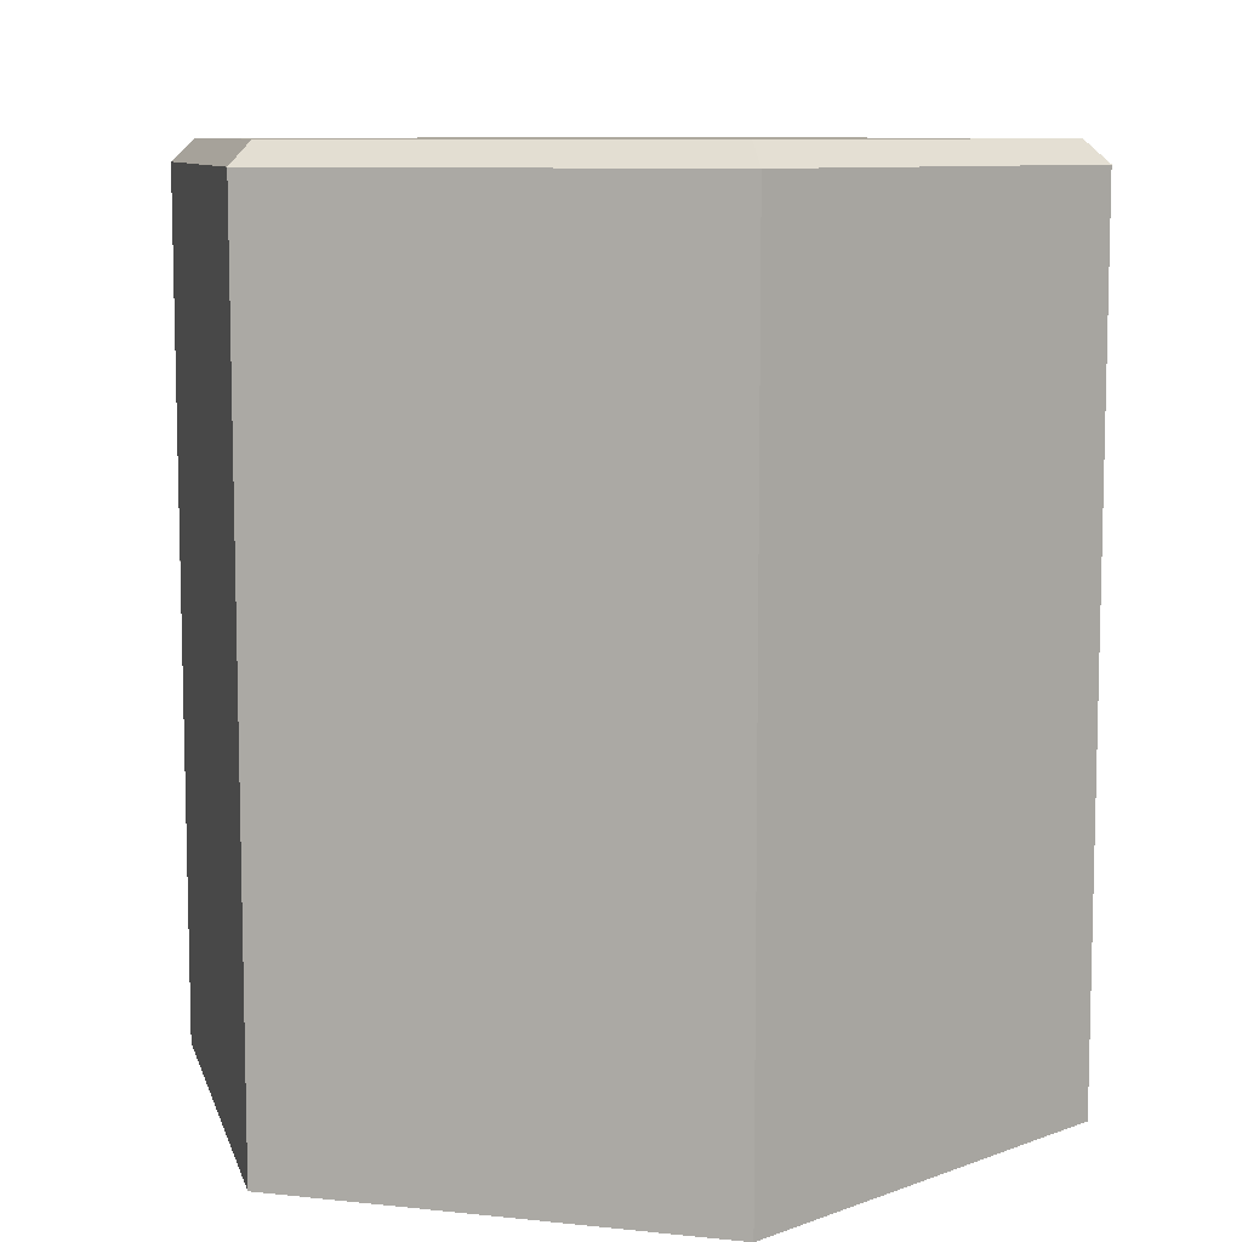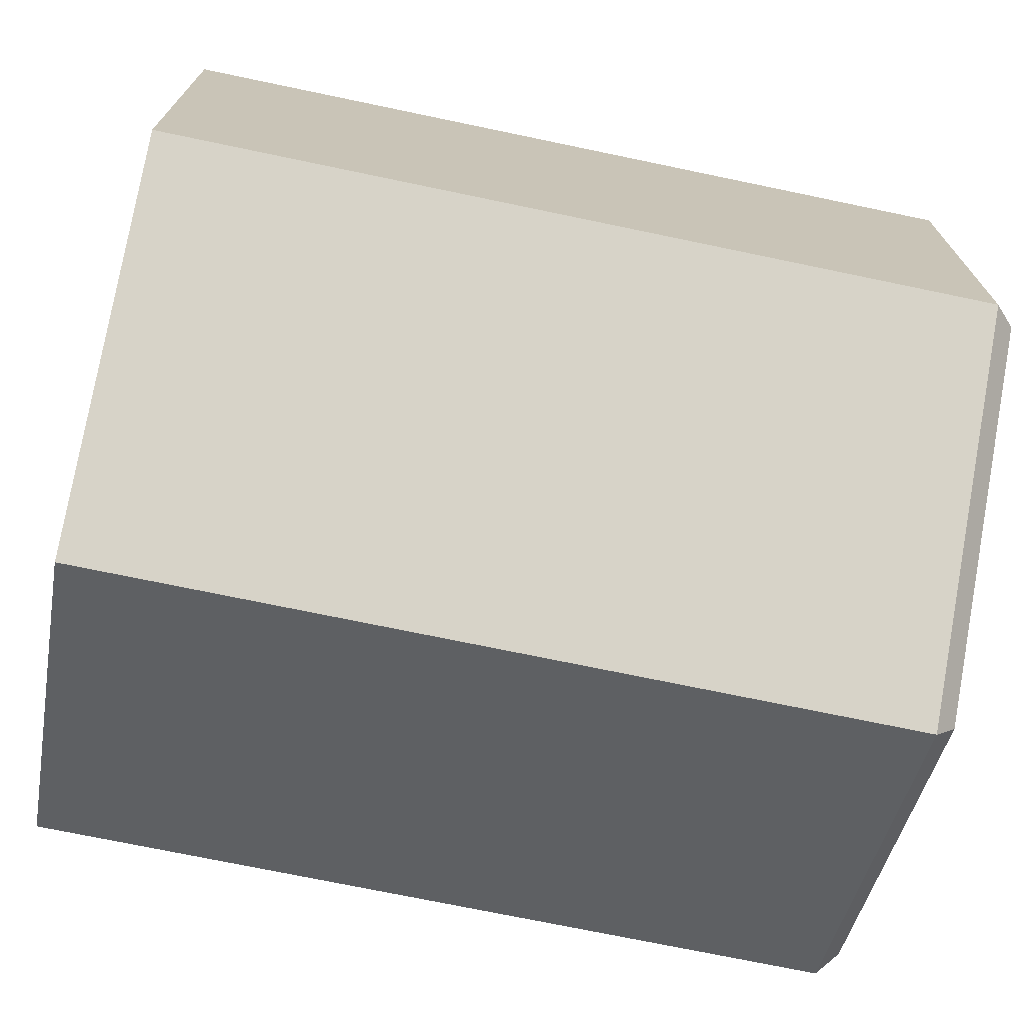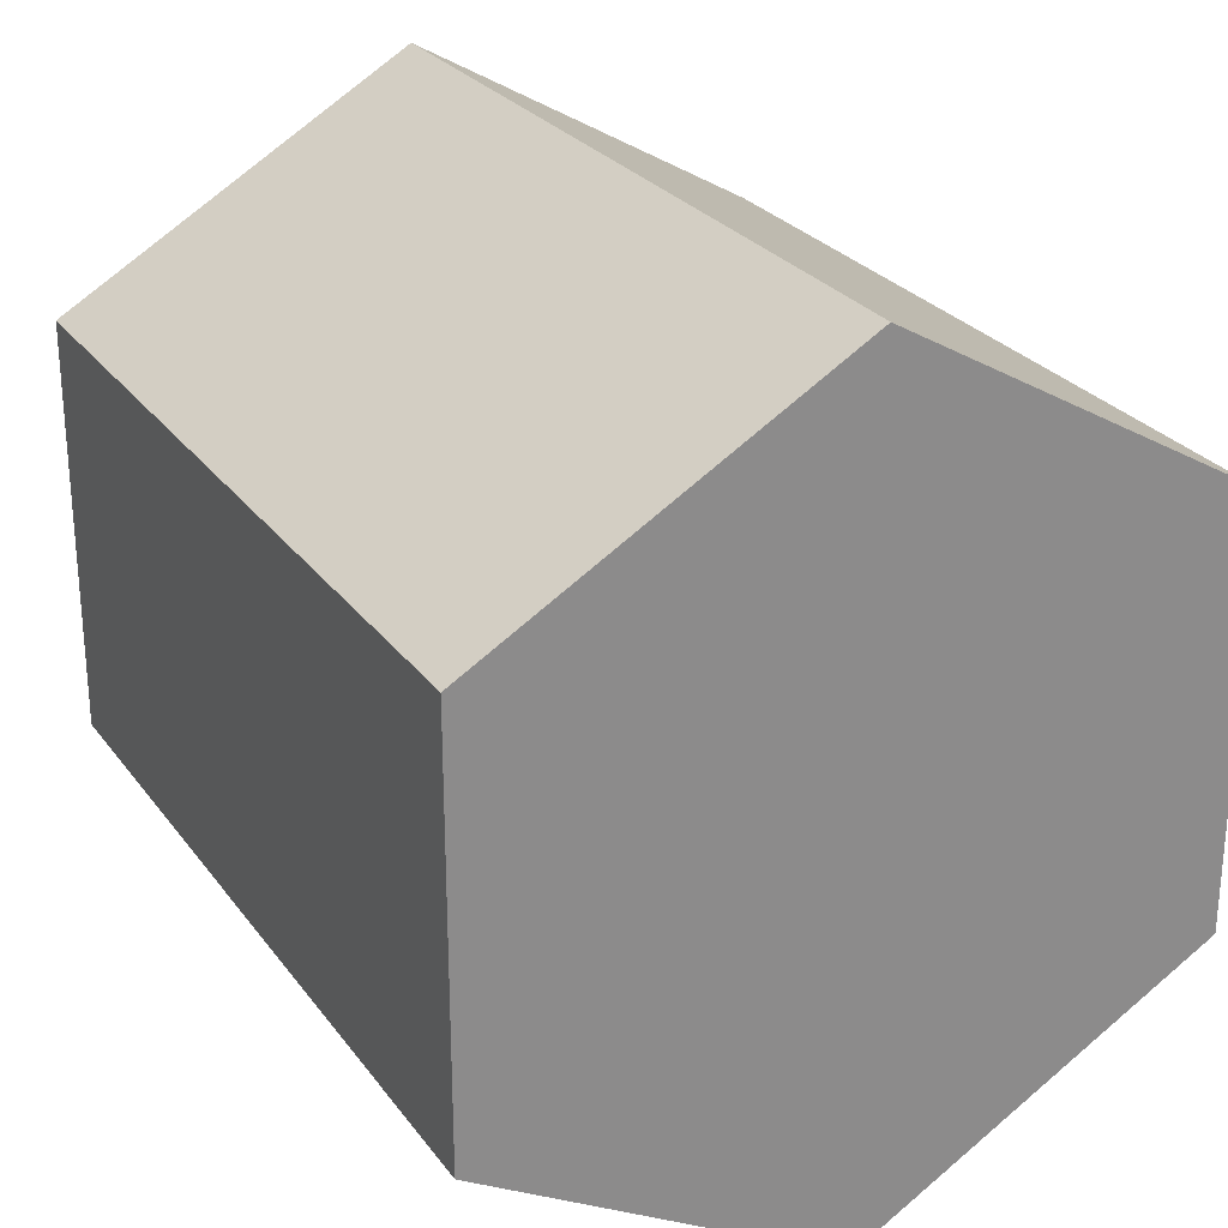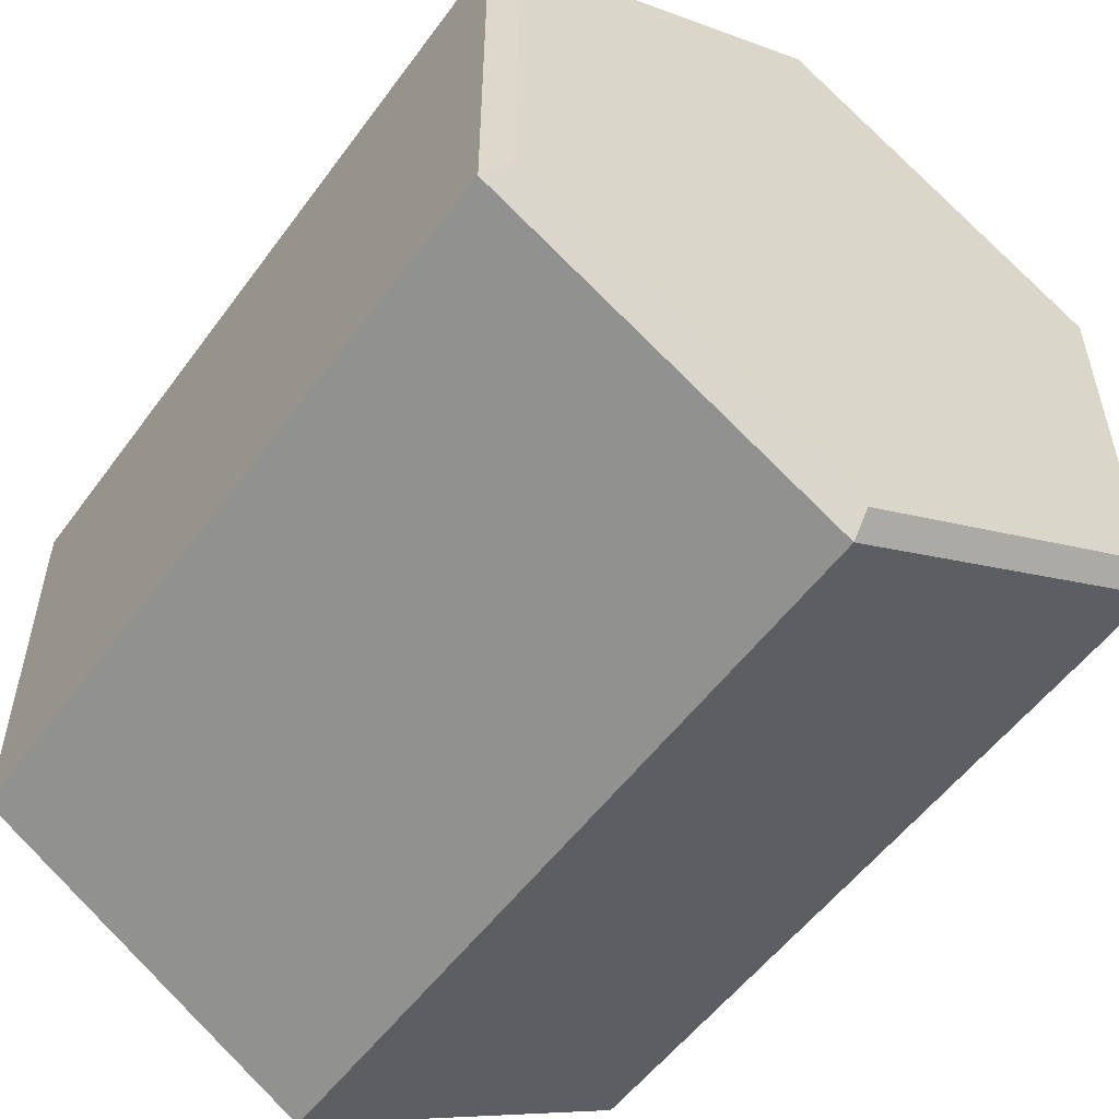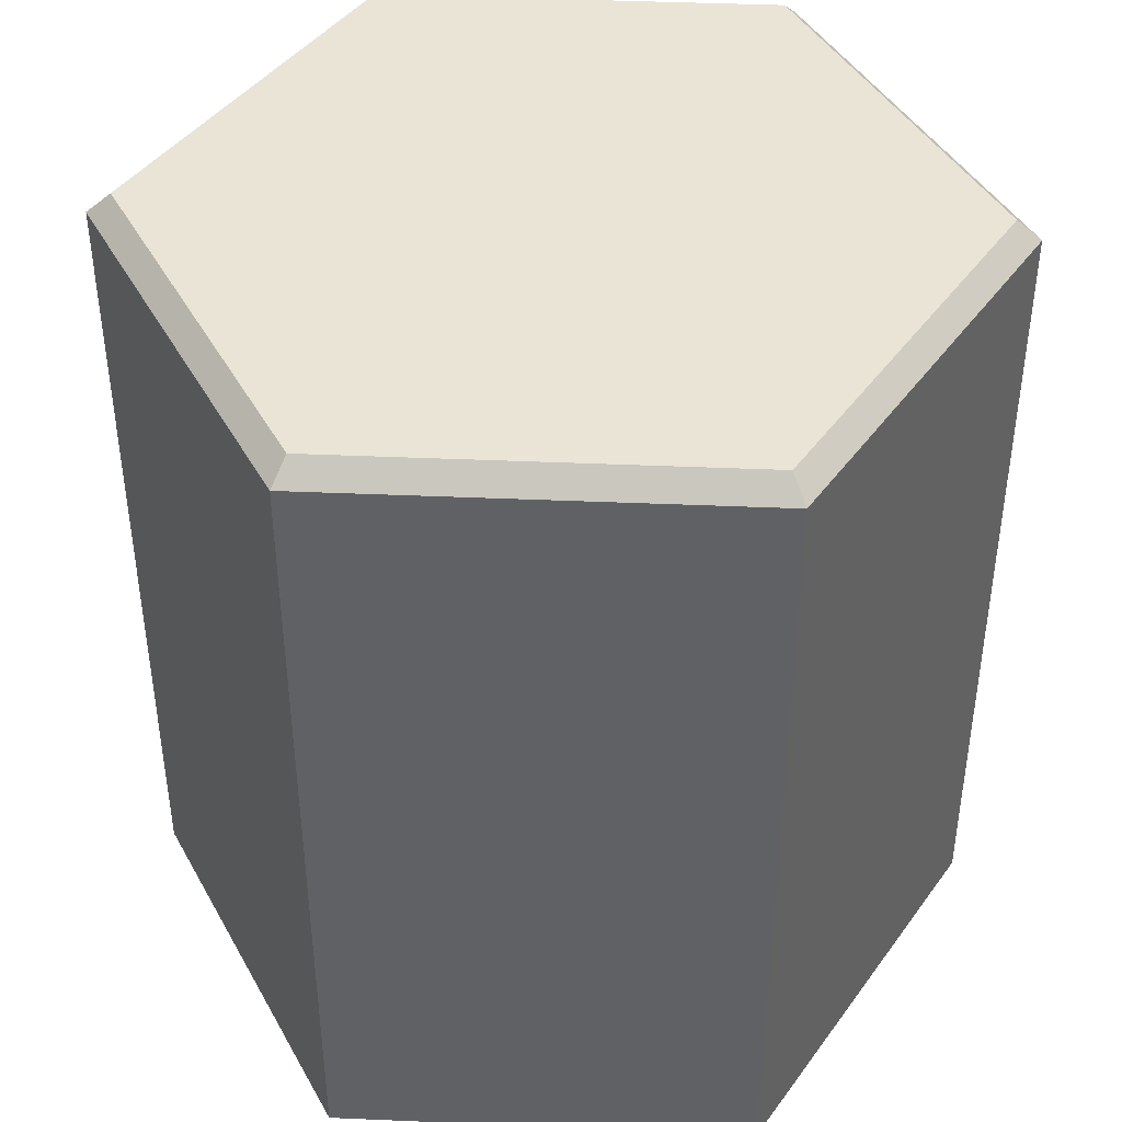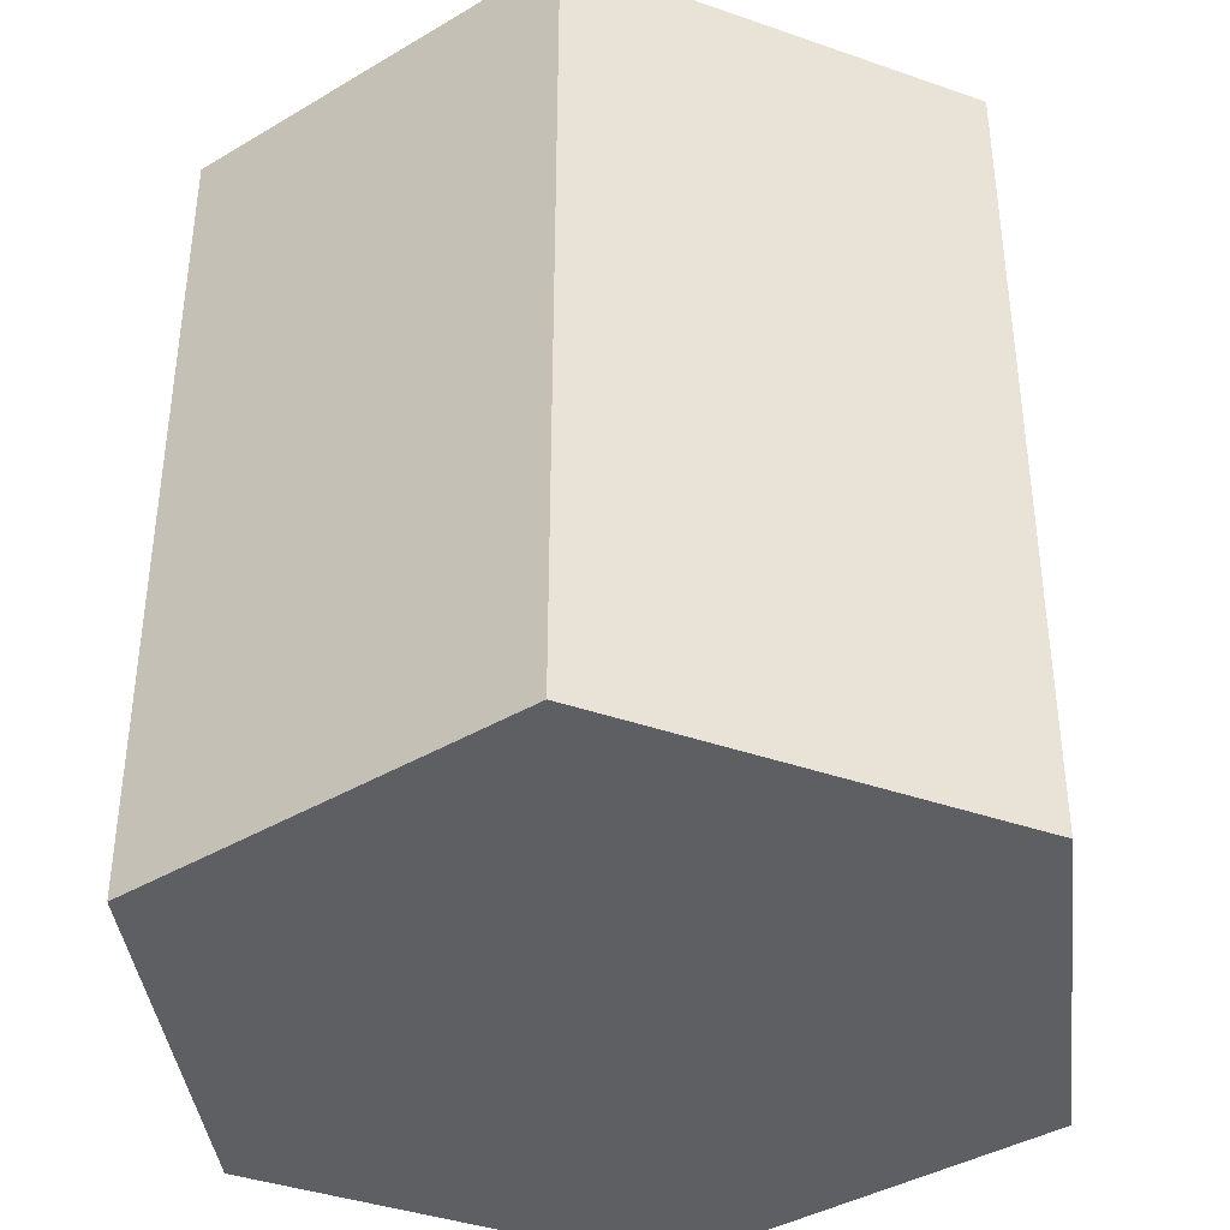
<metadata>
{"format":"obj","ext":"obj","renderer":"f3d","projection":"perspective","resolution":1024,"background":"white","views":[{"elev":9.1,"azim":165.9,"up":"+Y"},{"elev":-72.4,"azim":78.2,"up":"+Z"},{"elev":26.6,"azim":-28.3,"up":"+Z"},{"elev":-53.7,"azim":144.6,"up":"+Z"},{"elev":42.6,"azim":-87.1,"up":"+Y"},{"elev":-39.5,"azim":6.5,"up":"+Y"}]}
</metadata>
<code>
o Cylinder
v 0 -2 -1
v 0.866 -2 -0.5
v 0.866 -2 0.5
v -0 -2 1
v -0.866 -2 0.5
v -0.866 -2 -0.5
v 0 0 -0.9423
v 0 -0.05 -1
v 0.816 0 -0.4711
v 0.866 -0.05 -0.5
v 0.816 0 0.4711
v 0.866 -0.05 0.5
v -0 0 0.9423
v -0 -0.05 1
v -0.816 0 0.4711
v -0.866 -0.05 0.5
v -0.816 0 -0.4711
v -0.866 -0.05 -0.5
f 6 18 8 1
f 3 12 14 4
f 4 14 16 5
f 5 16 18 6
f 1 8 10 2
f 2 10 12 3
f 1 2 3 4 5 6
f 10 8 7 9
f 12 10 9 11
f 14 12 11 13
f 16 14 13 15
f 18 16 15 17
f 8 18 17 7
f 9 7 17 15 13 11

</code>
